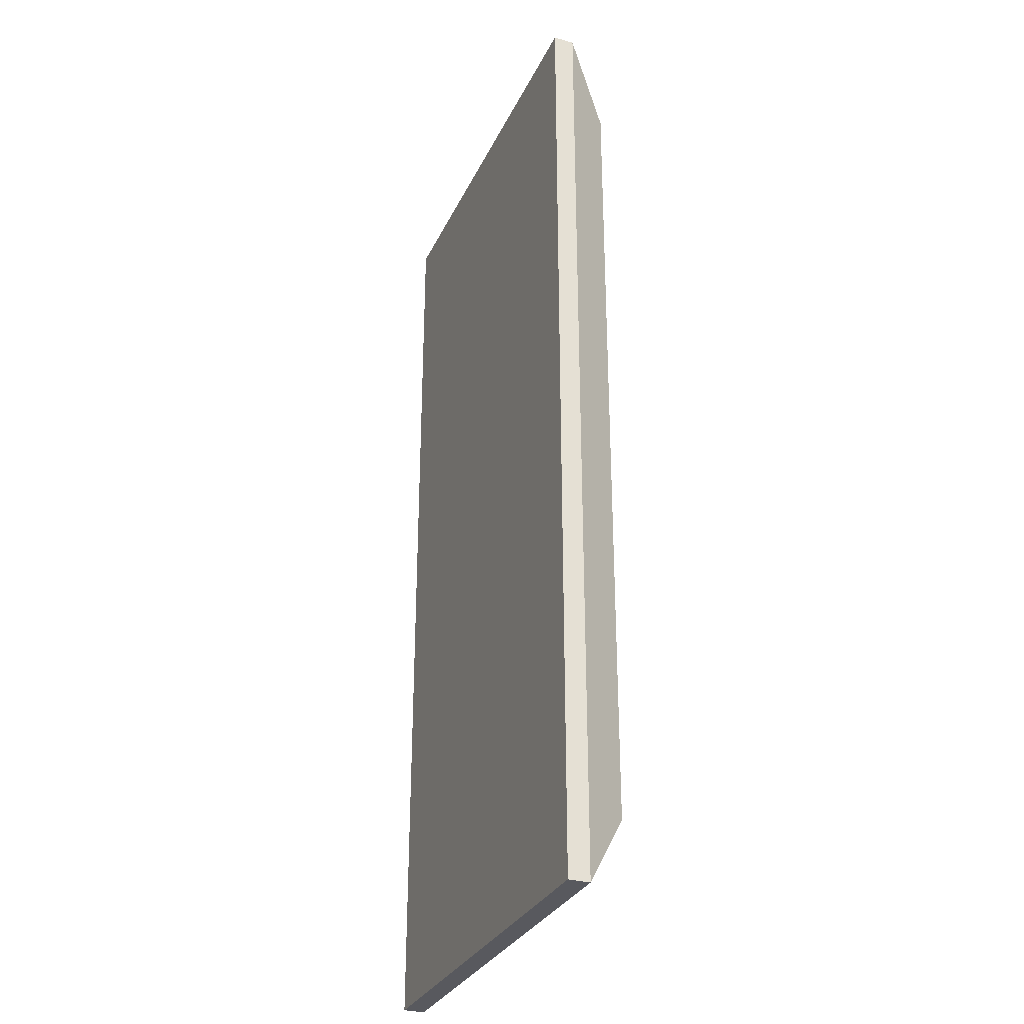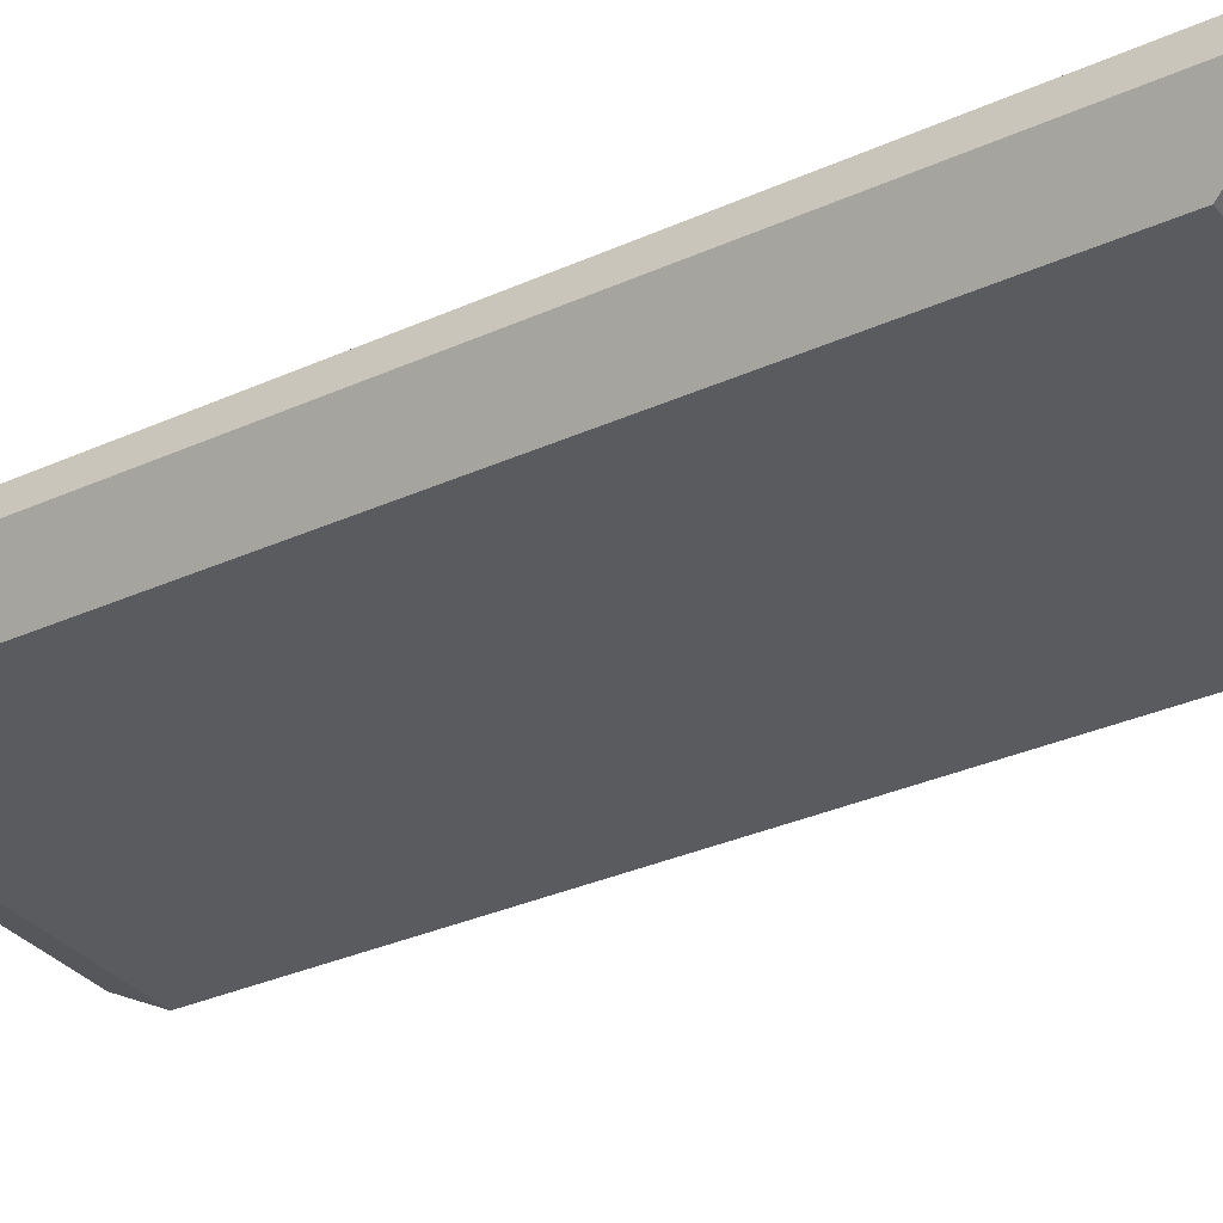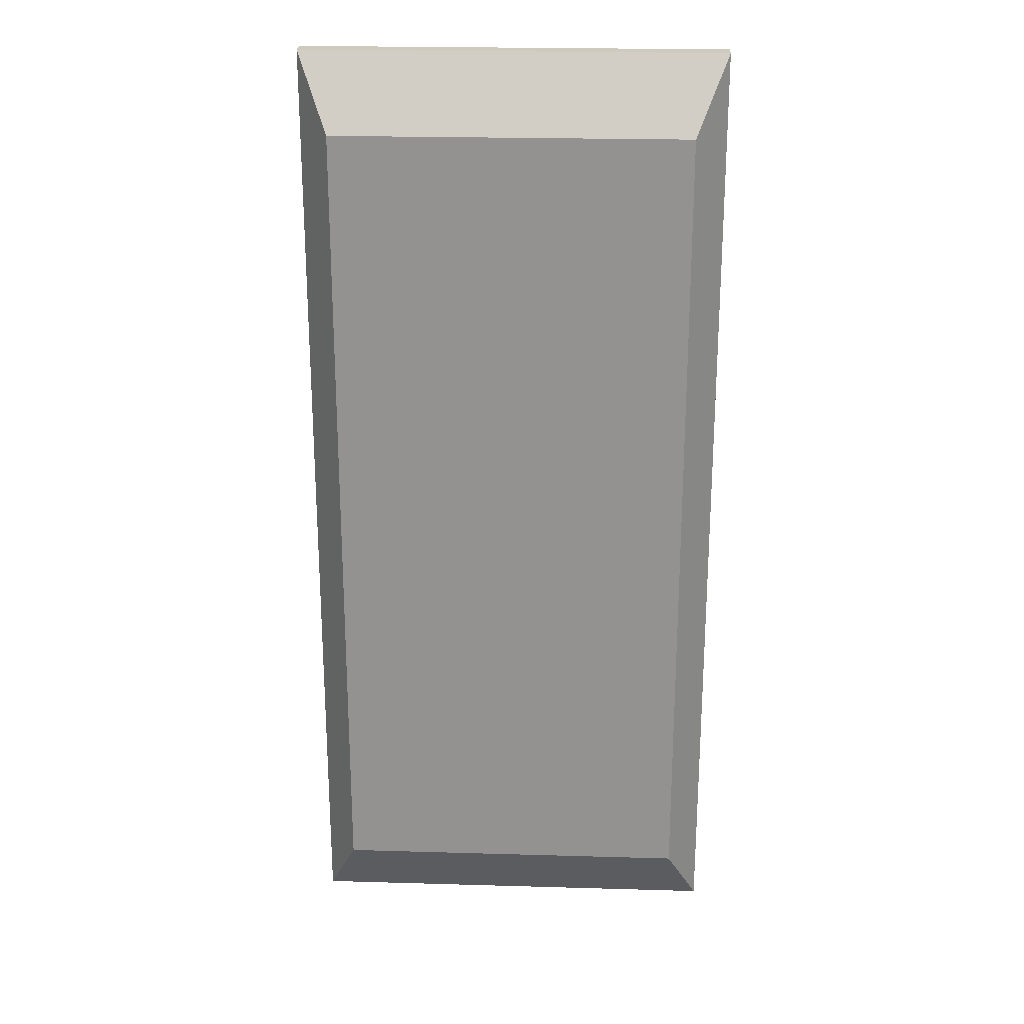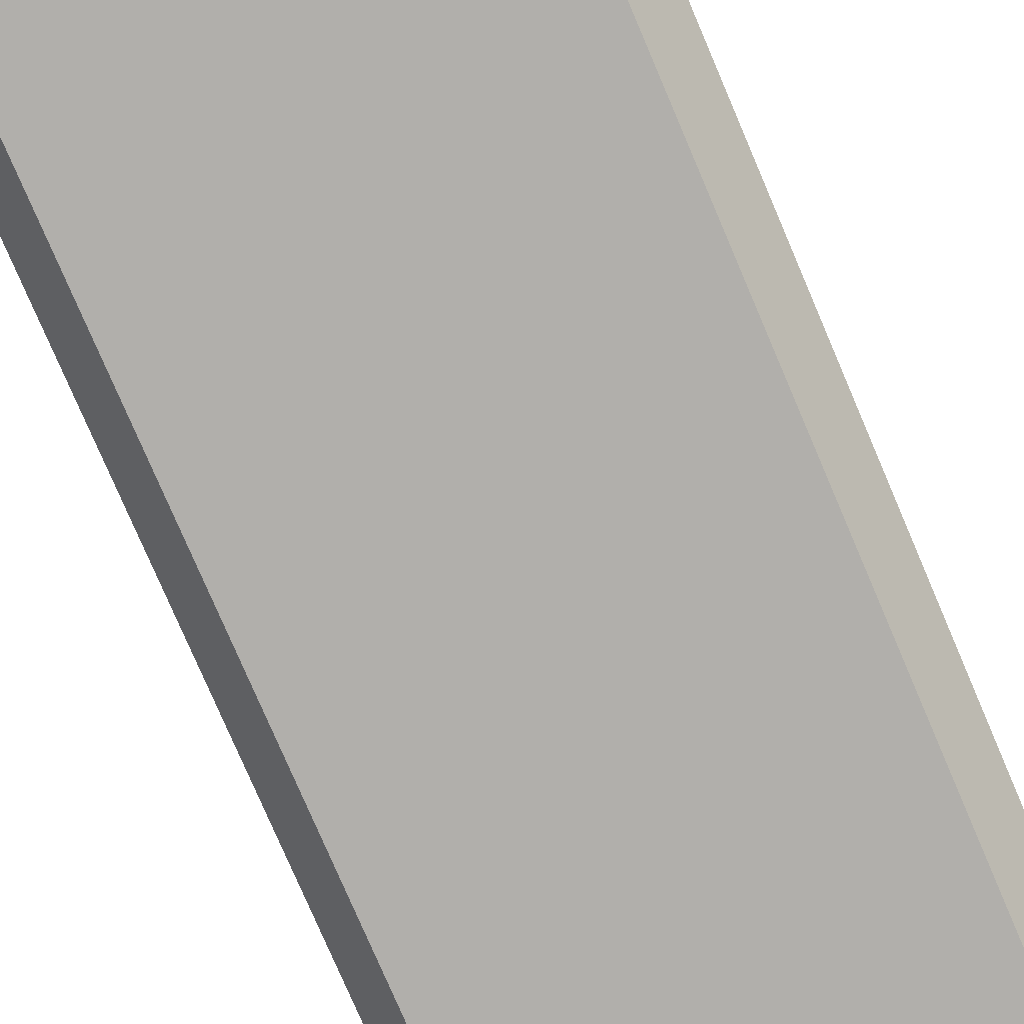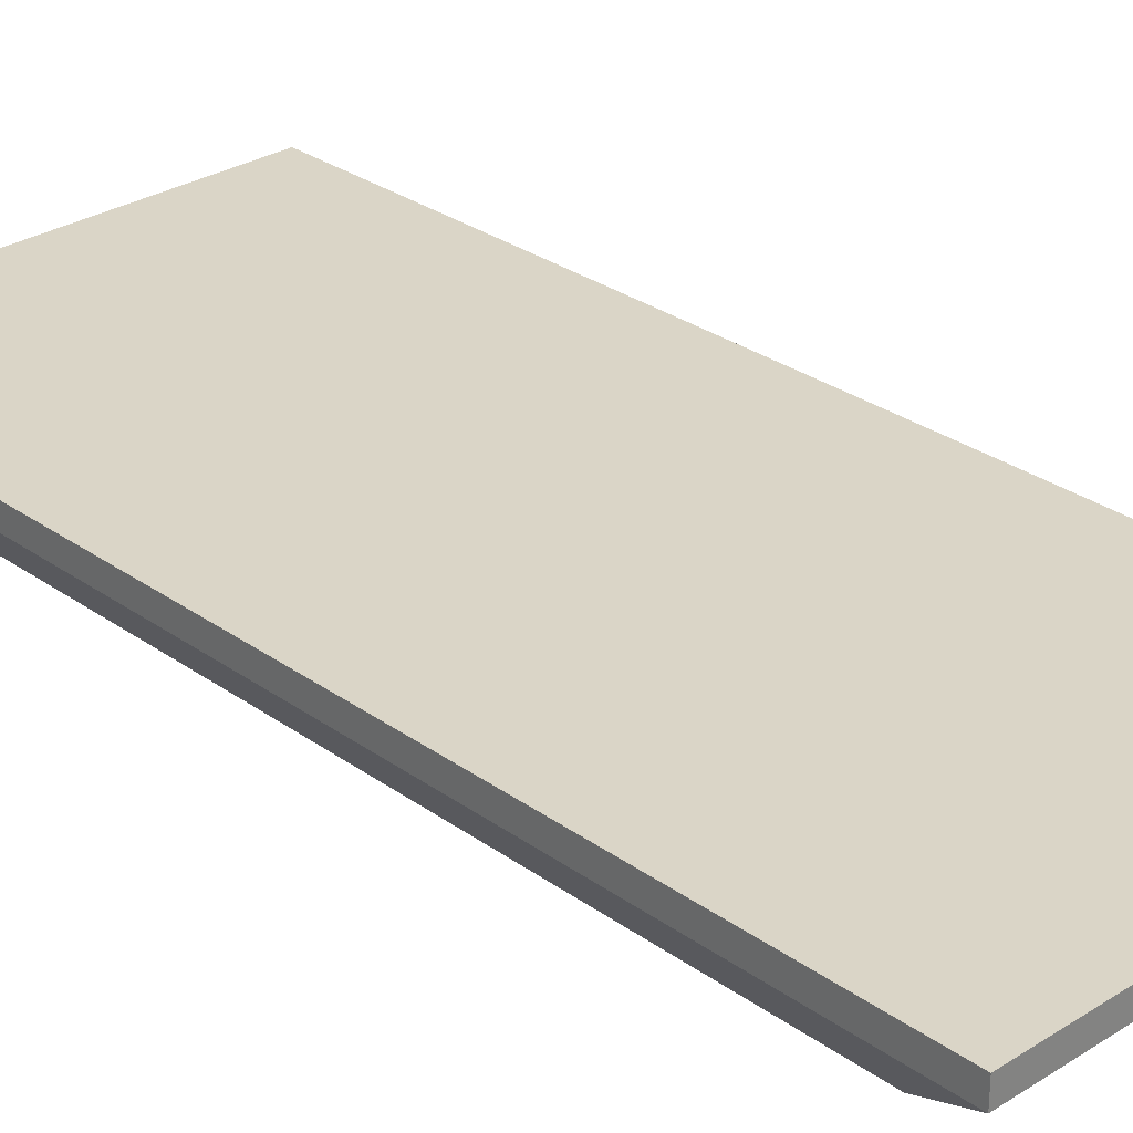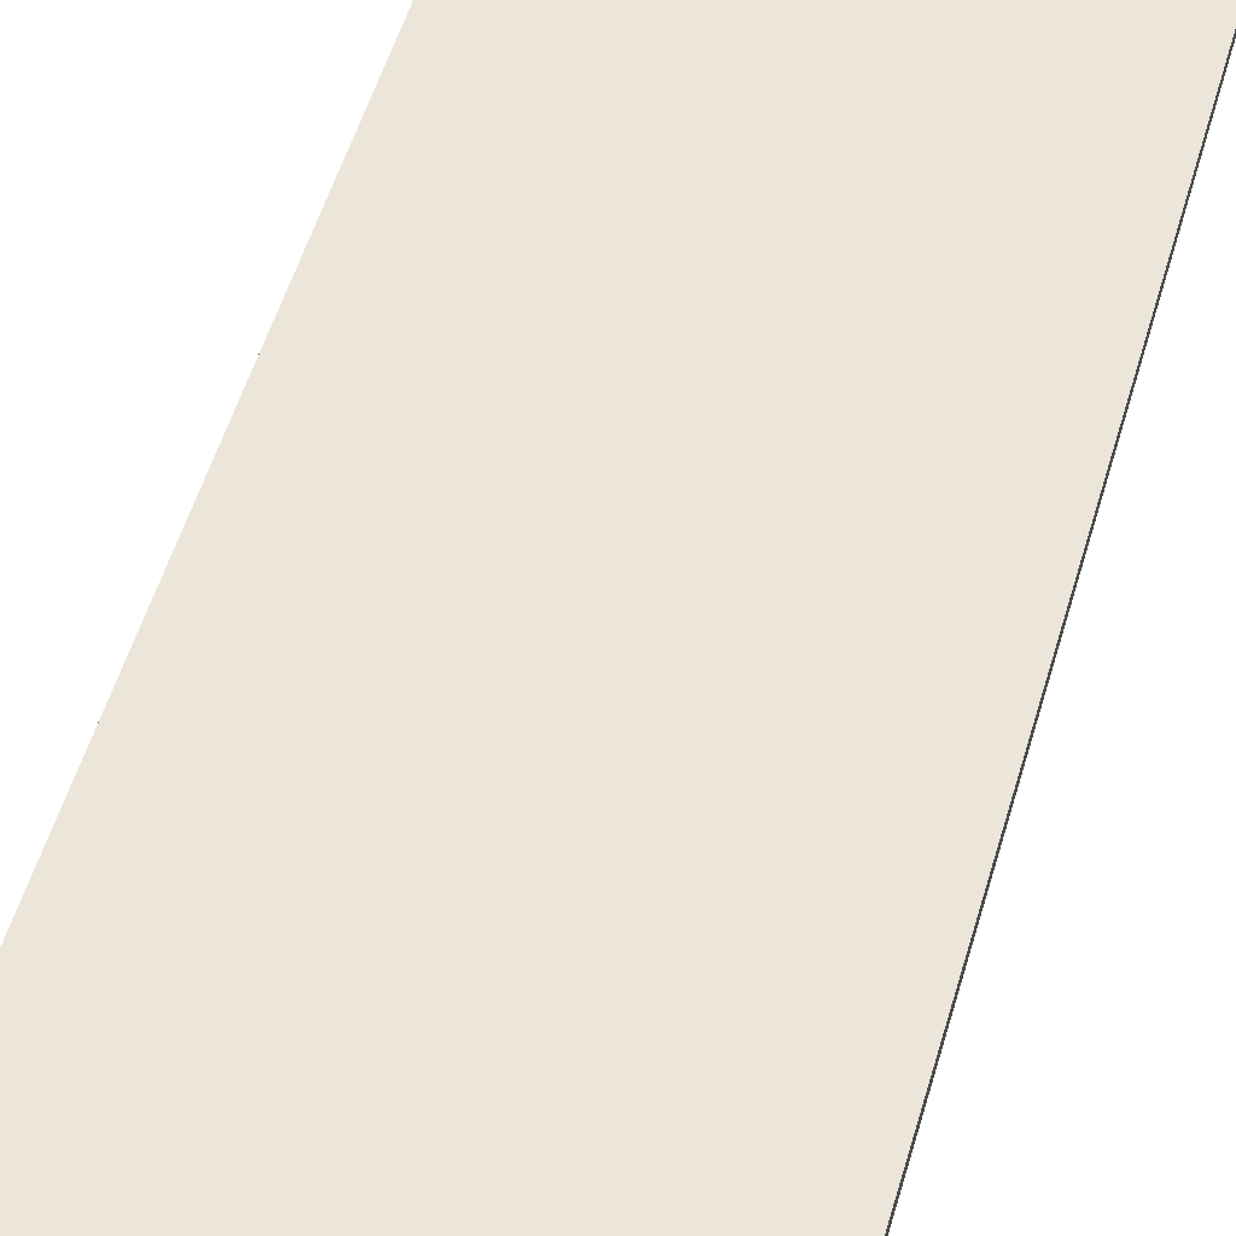
<metadata>
{"format":"obj","ext":"obj","renderer":"f3d","projection":"perspective","resolution":1024,"background":"white","views":[{"elev":-30.4,"azim":68.2,"up":"+Y"},{"elev":-32.4,"azim":-57.8,"up":"+Z"},{"elev":23.2,"azim":-177.2,"up":"+Y"},{"elev":-78.3,"azim":-156.8,"up":"+Z"},{"elev":29.0,"azim":-43.3,"up":"+Z"},{"elev":56.7,"azim":16.8,"up":"+Z"}]}
</metadata>
<code>
o Cube
v -2.006 4.578 -0.04963
v -2.006 0.01863 -0.04963
v -0.006241 4.578 -0.04963
v -0.006241 0.01863 -0.04963
v -2.006 4.578 0.04963
v -2.006 0.01863 0.04963
v -0.006241 4.578 0.04963
v -0.006241 0.01863 0.04963
v -1.852 4.226 -0.2696
v -1.852 0.3704 -0.2696
v -0.1606 4.226 -0.2696
v -0.1606 0.3704 -0.2696
f 5 3 1
f 3 8 4
f 7 6 8
f 2 8 6
f 1 10 2
f 5 2 6
f 9 12 10
f 2 12 4
f 3 9 1
f 4 11 3
f 5 7 3
f 3 7 8
f 7 5 6
f 2 4 8
f 1 9 10
f 5 1 2
f 9 11 12
f 2 10 12
f 3 11 9
f 4 12 11

</code>
